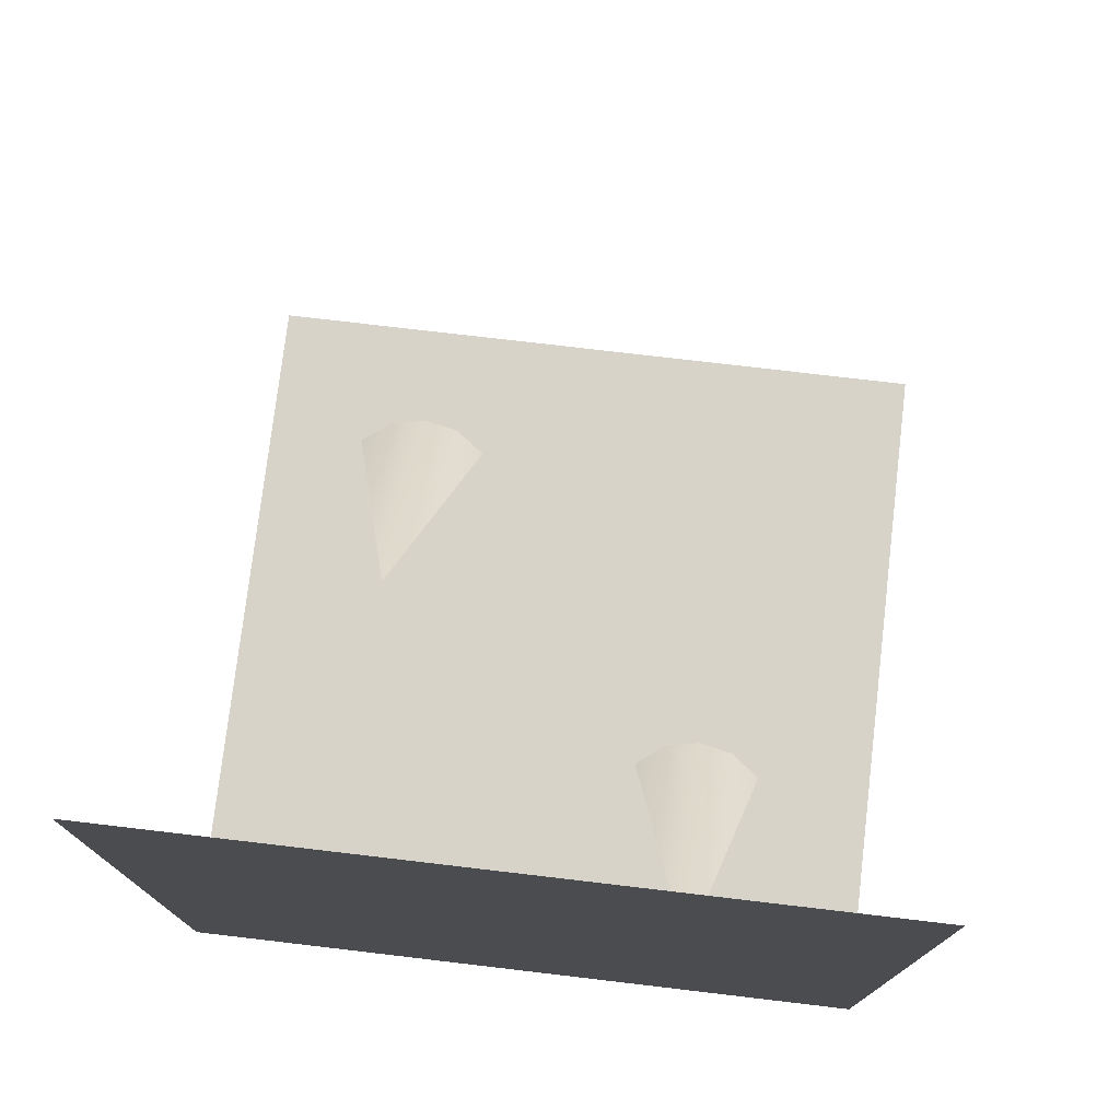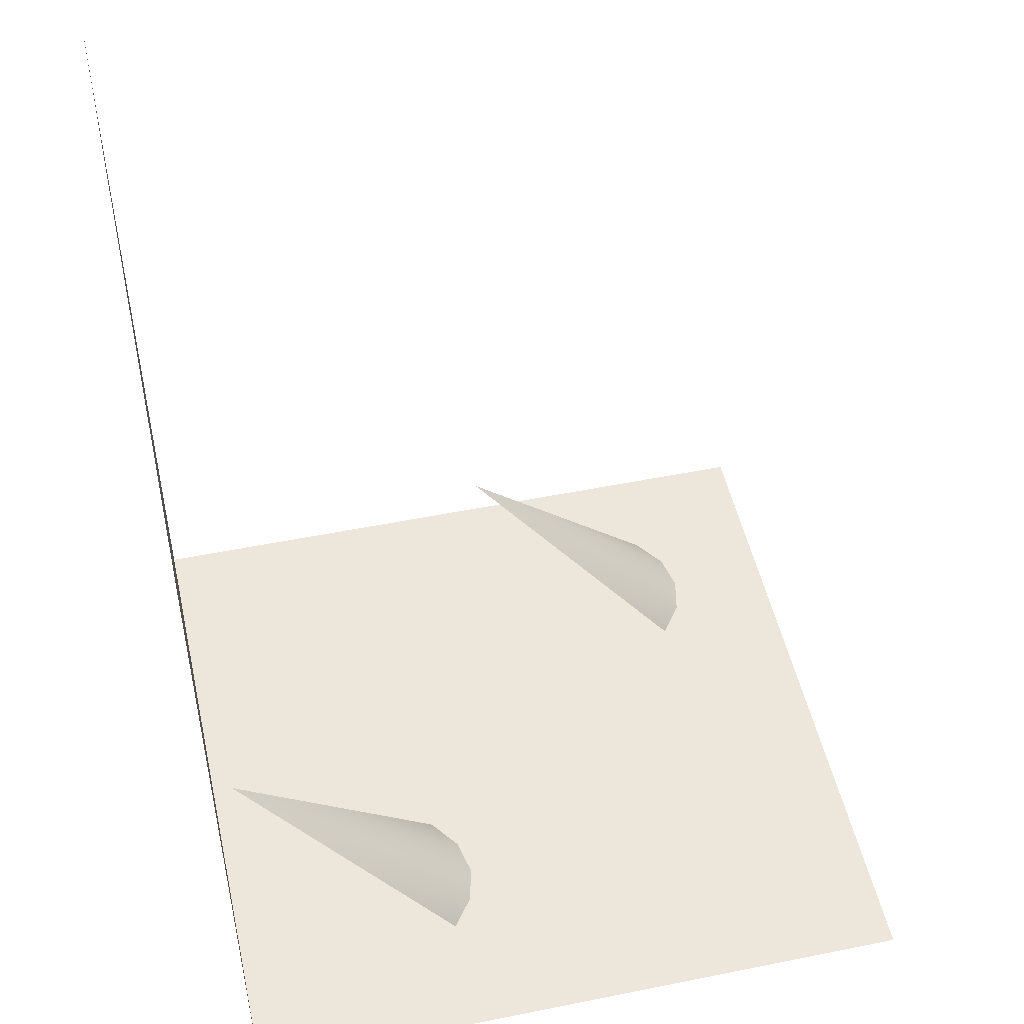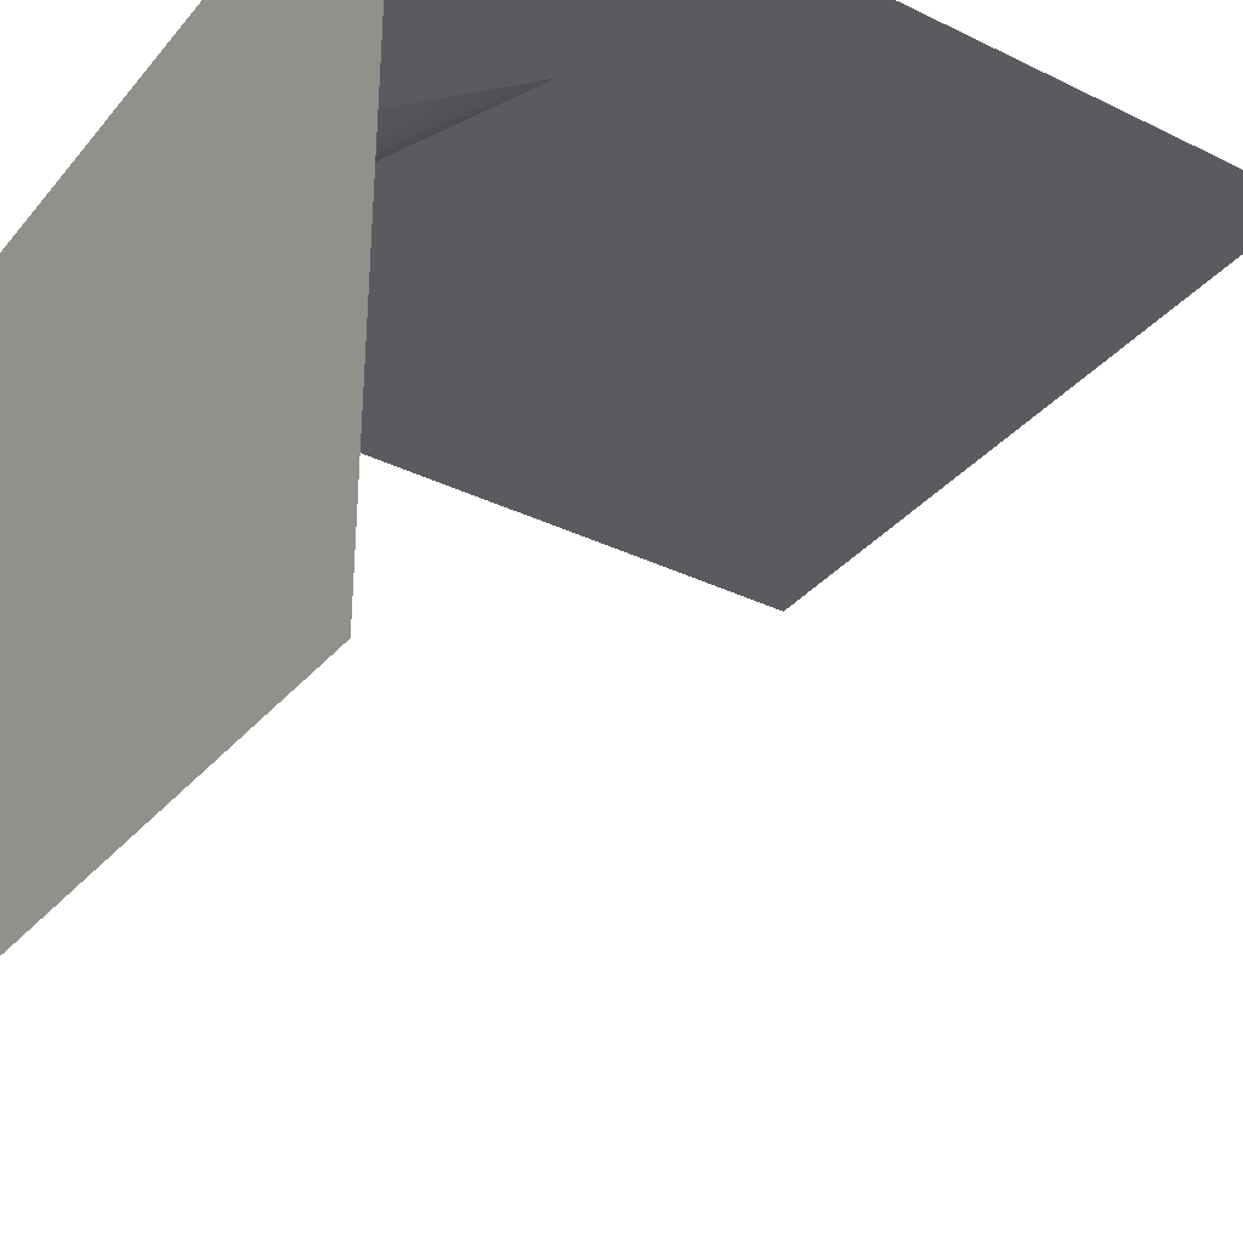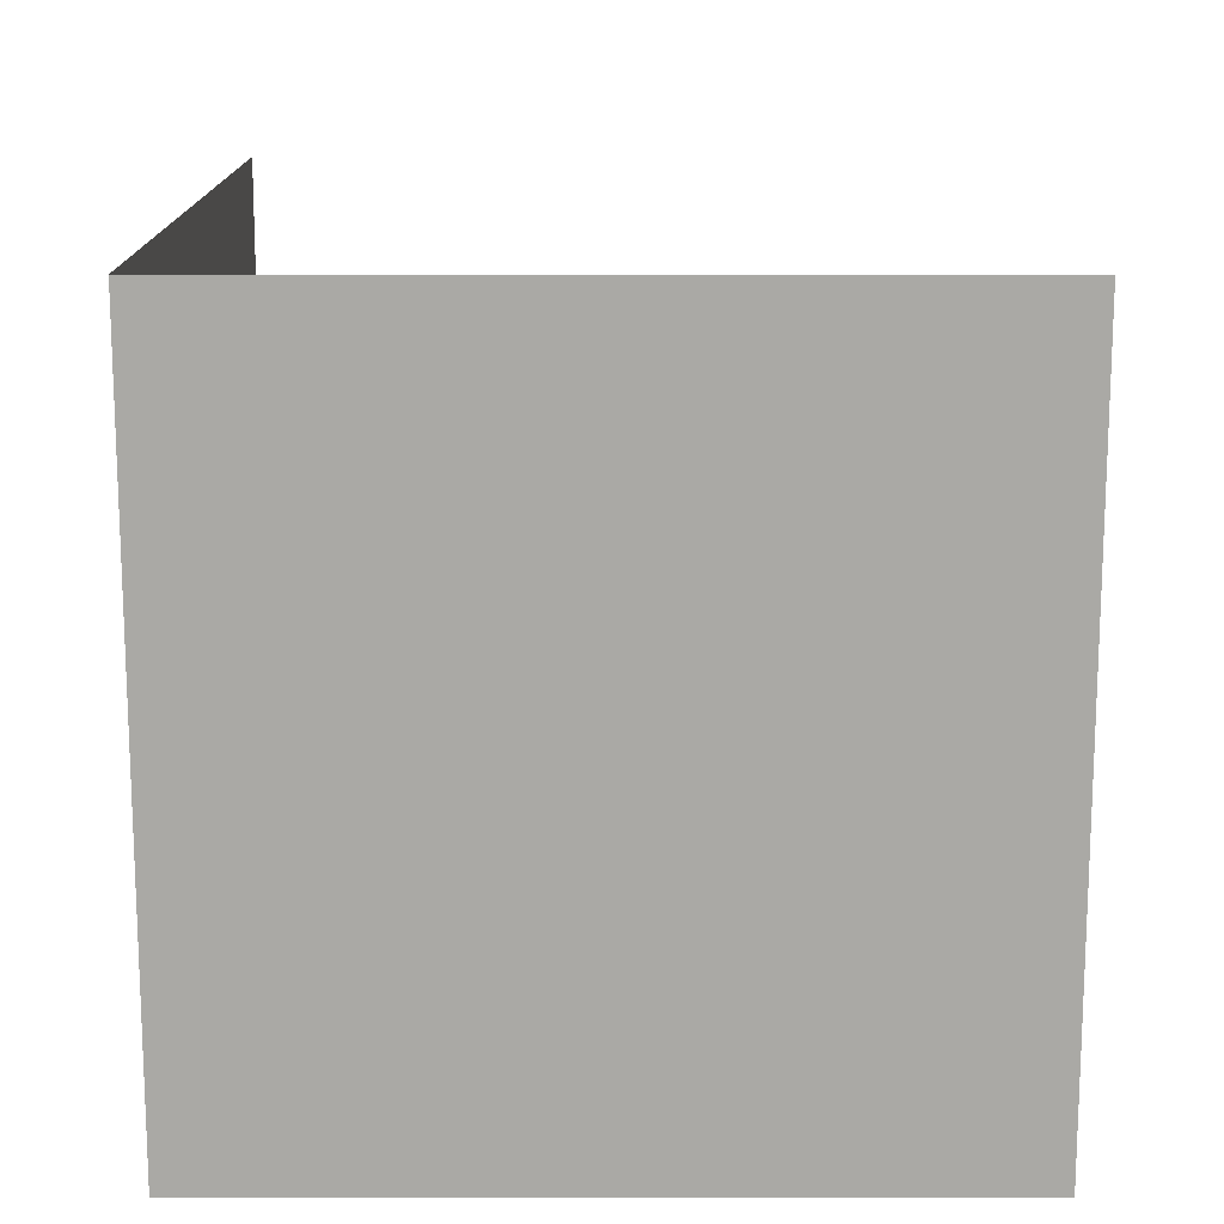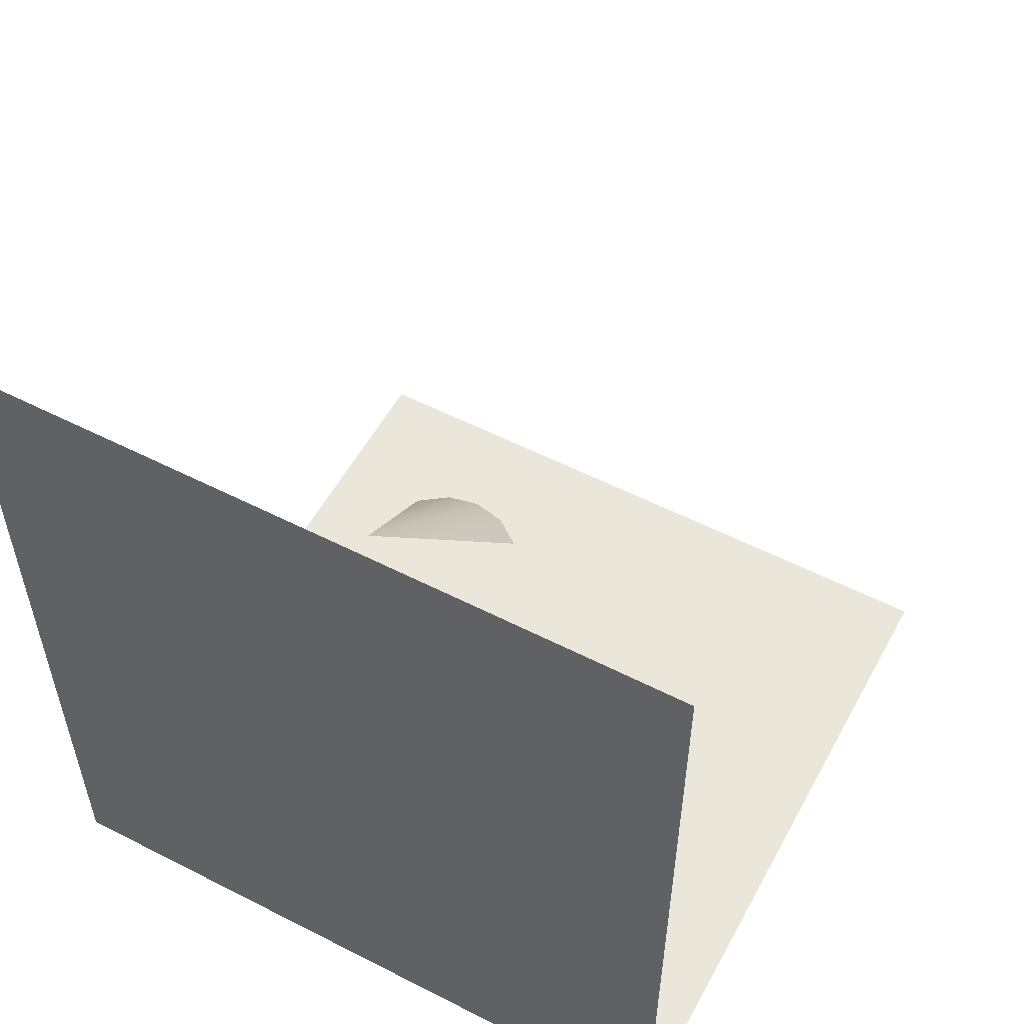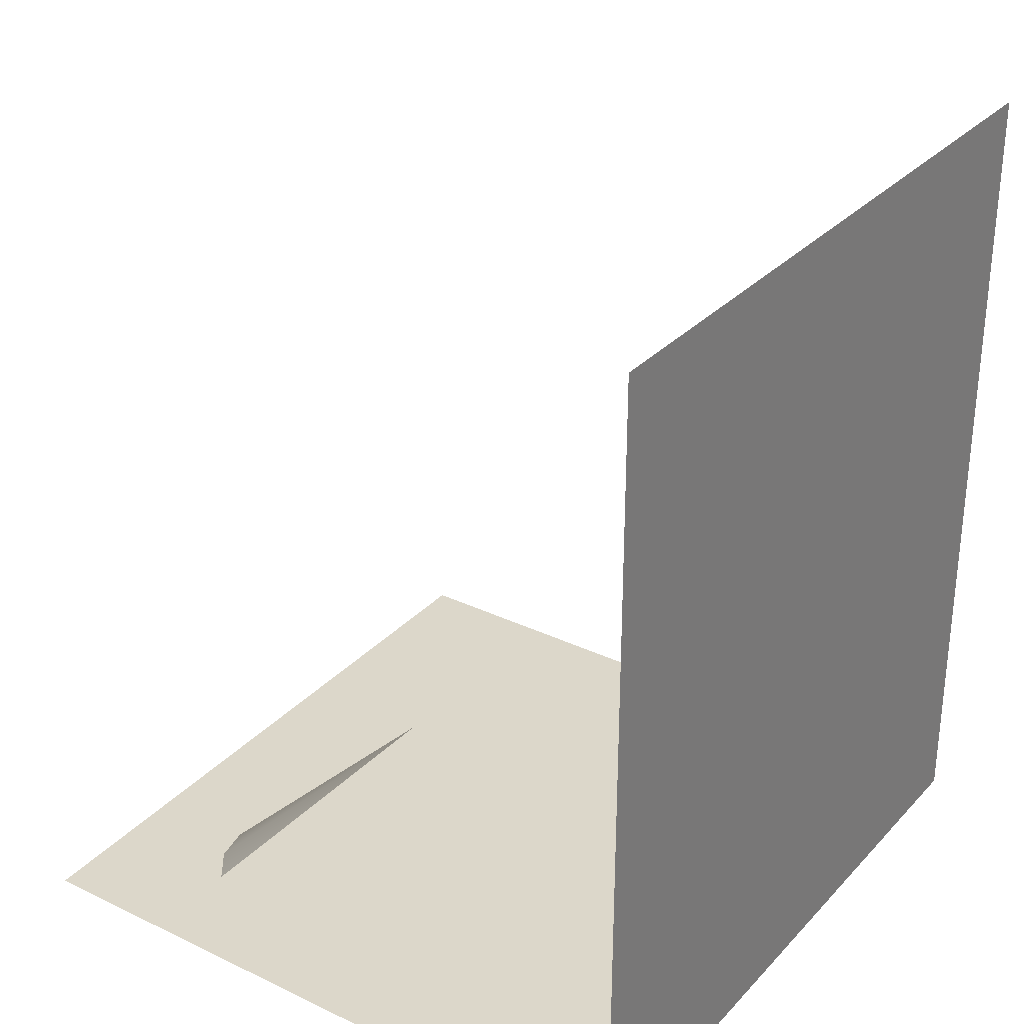
<metadata>
{"format":"obj","ext":"obj","renderer":"f3d","projection":"perspective","resolution":1024,"background":"white","views":[{"elev":76.0,"azim":6.7,"up":"+Y"},{"elev":50.3,"azim":77.5,"up":"+Y"},{"elev":-33.1,"azim":56.4,"up":"+Z"},{"elev":-75.4,"azim":90.0,"up":"+Y"},{"elev":55.0,"azim":28.3,"up":"+Y"},{"elev":30.6,"azim":-55.5,"up":"+Y"}]}
</metadata>
<code>
g [gimmick]trap_bottom1
v -0.5035 9.603e-08 0.5035
v 0.5035 -0.1742 0.5035
v 0.5035 9.603e-08 0.5035
v -0.5035 -0.1742 0.5035
v 0.5035 -1.188 0.5035
v -0.5035 -1.188 0.5035
v 0.5035 -1.188 -0.5035
v 0.5035 -1.188 0.5035
v -0.5035 -1.188 0.5035
v -0.5035 -1.188 -0.5035
v -0.1613 -1.188 -0.3074
v -0.2596 -0.832 0.002933
v -0.2072 -1.188 -0.341
v -0.2596 -1.188 -0.3521
v -0.2596 -1.188 -0.3521
v -0.2596 -0.832 0.002933
v -0.312 -1.188 -0.341
v -0.3579 -1.188 -0.3074
v 0.3308 -1.188 0.1648
v 0.234 -0.832 0.4752
v 0.2856 -1.188 0.1312
v 0.234 -1.188 0.1201
v 0.234 -1.188 0.1201
v 0.234 -0.832 0.4752
v 0.1824 -1.188 0.1312
v 0.1372 -1.188 0.1648
g [gimmick]trap_bottom1_0
f 3 2 1
f 2 4 1
f 2 5 4
f 5 6 4
f 9 8 7
f 10 9 7
f 13 12 11
f 14 12 13
f 17 16 15
f 18 16 17
f 21 20 19
f 22 20 21
f 25 24 23
f 26 24 25

</code>
